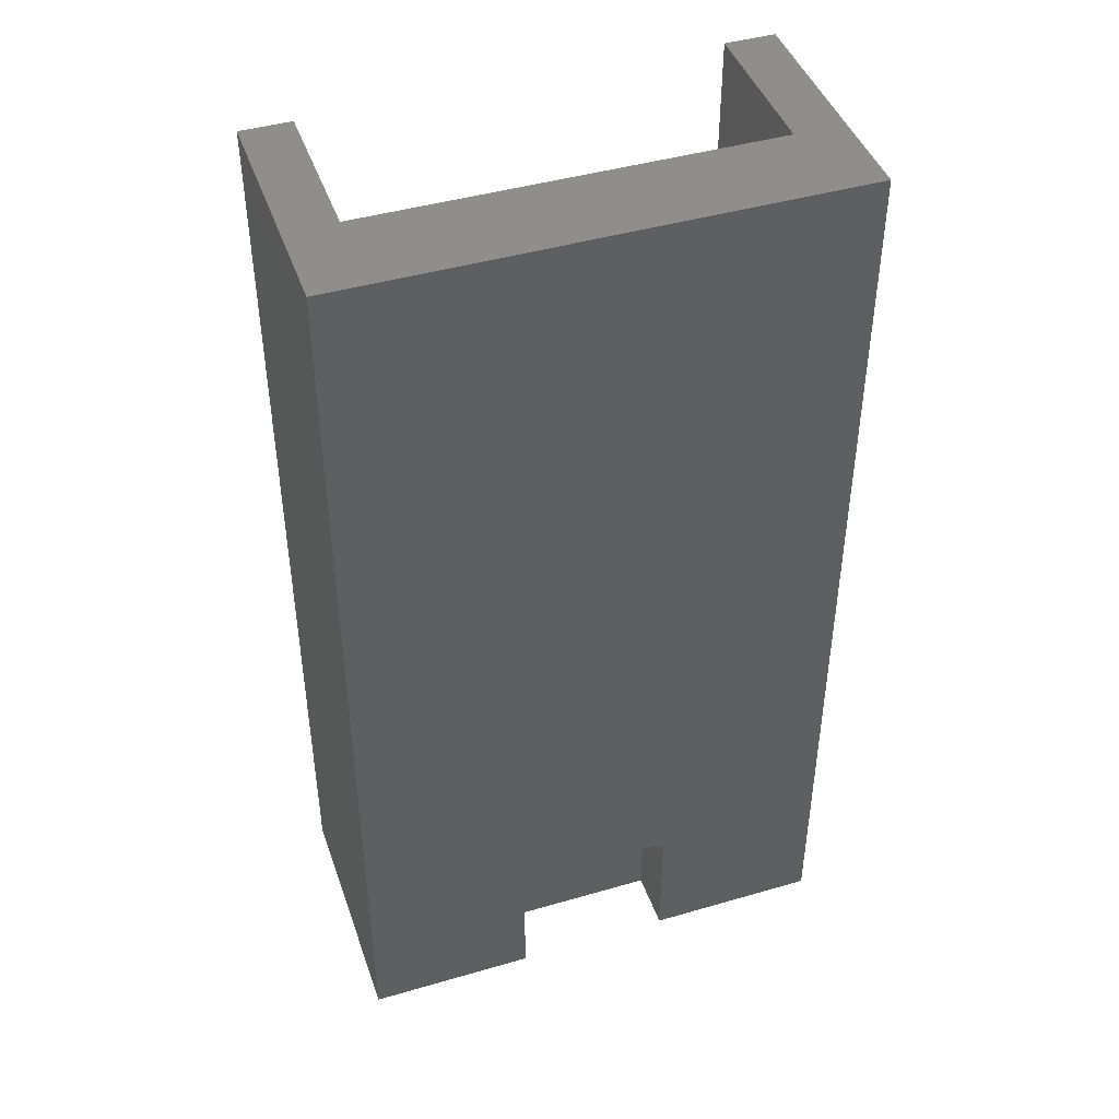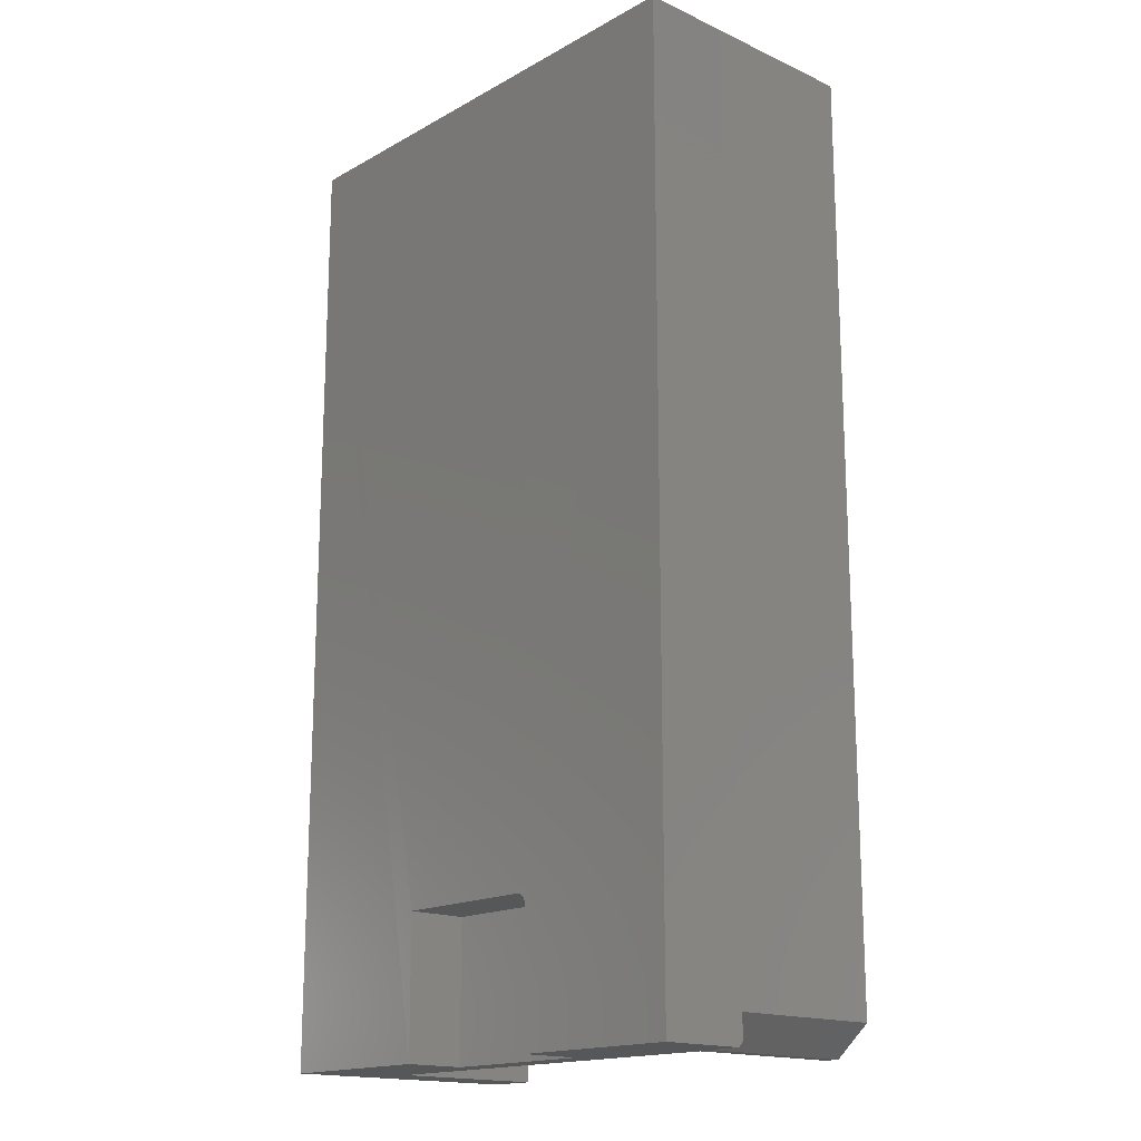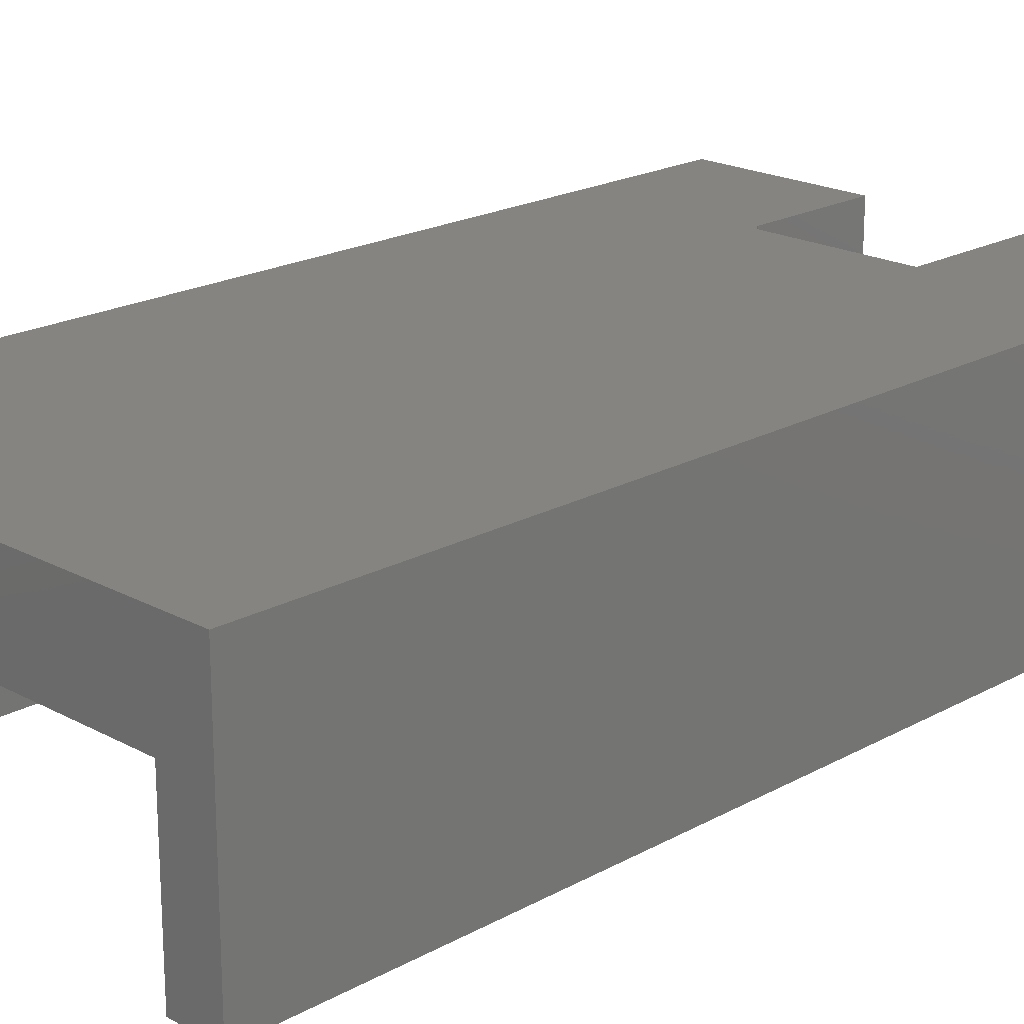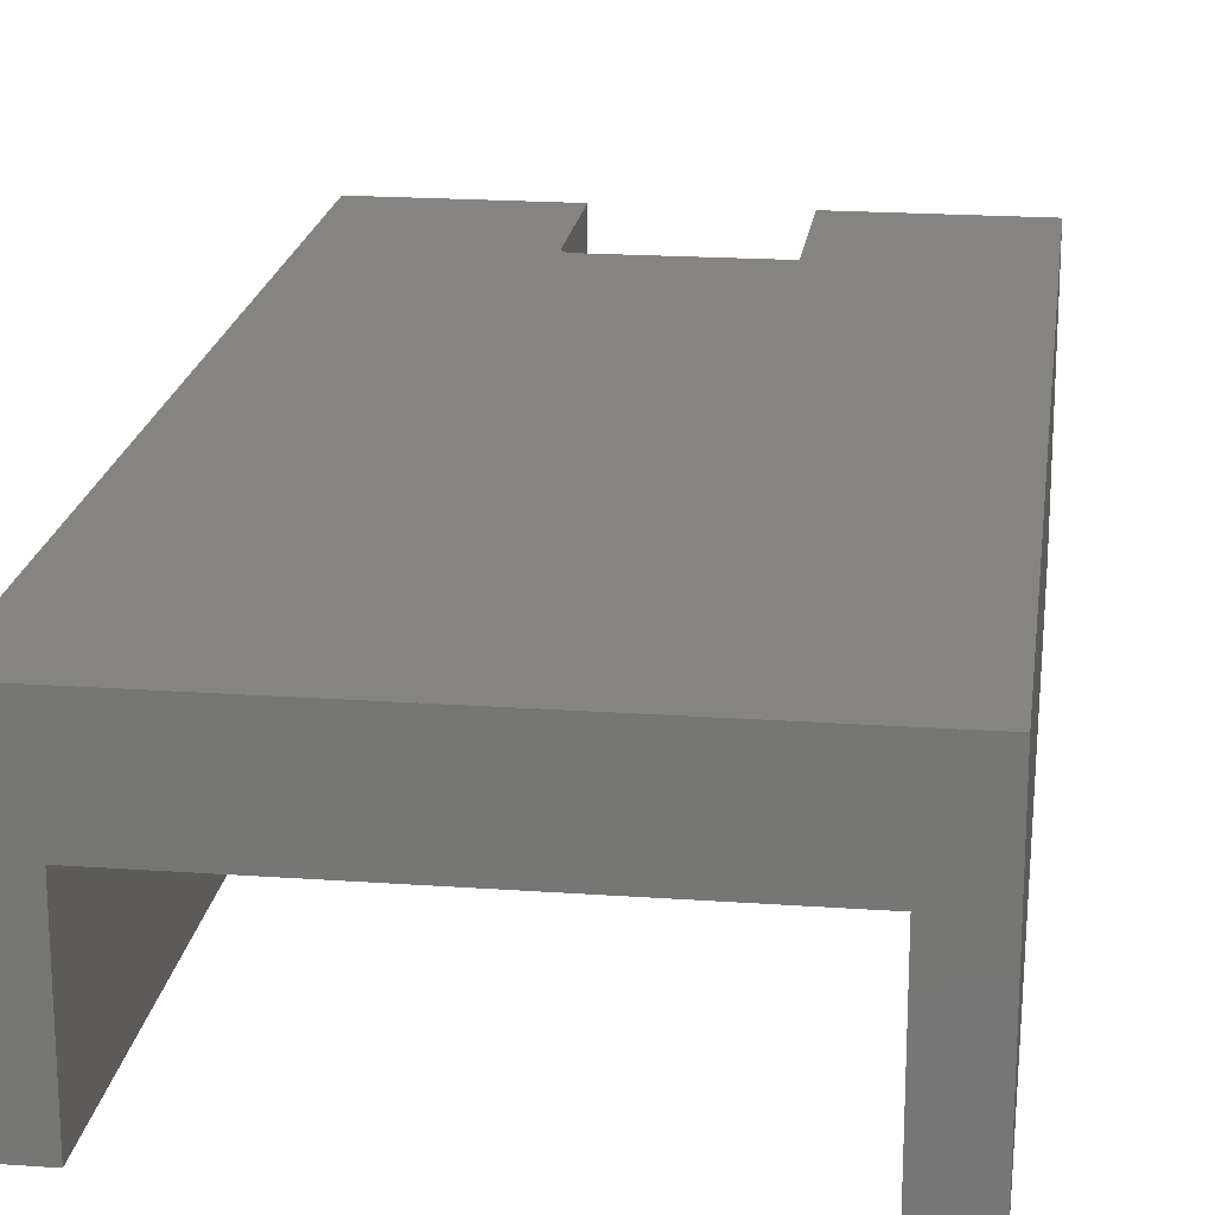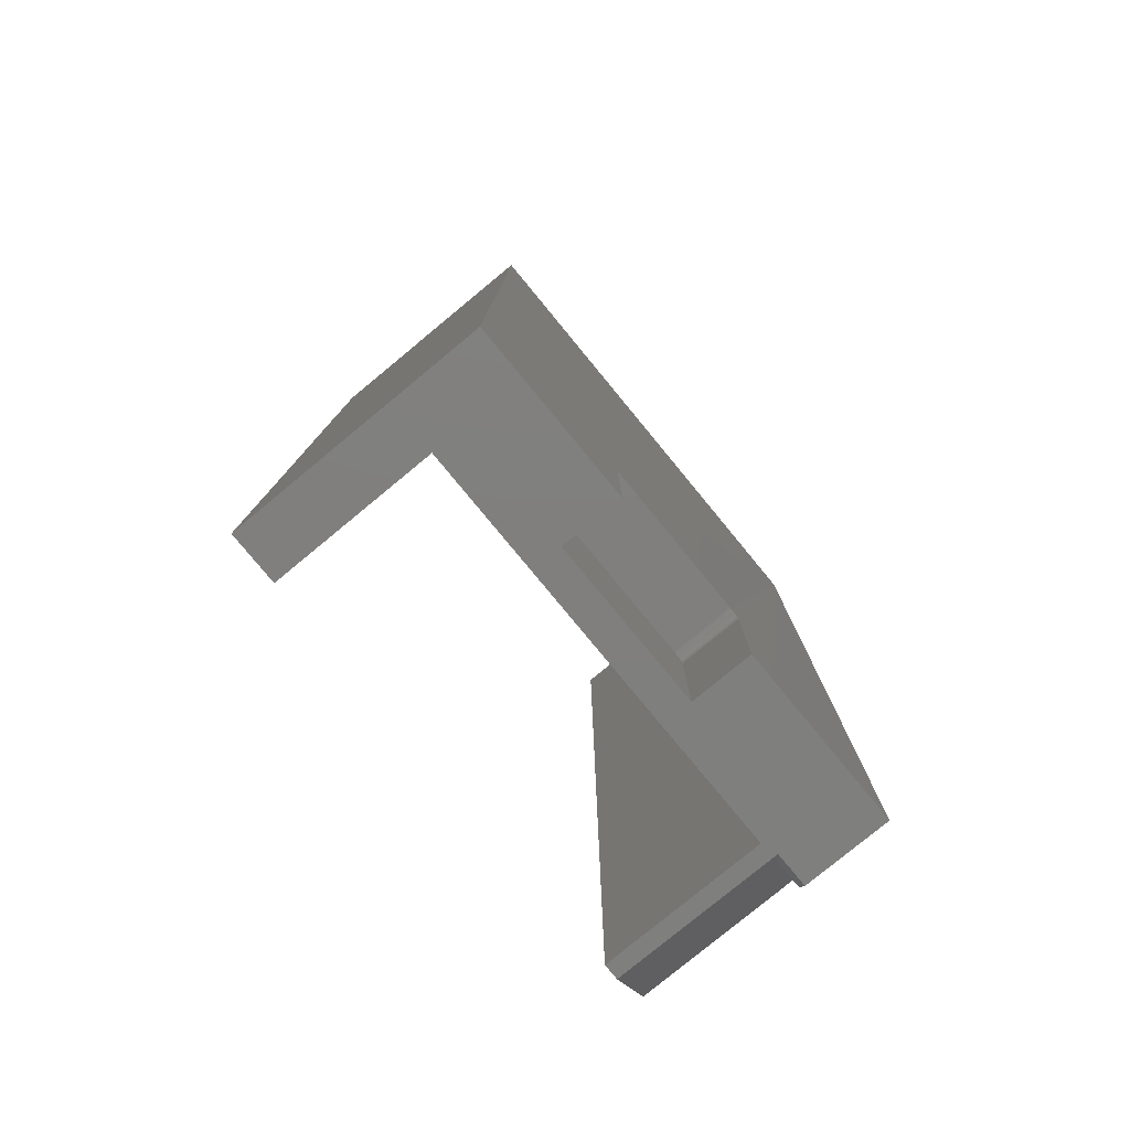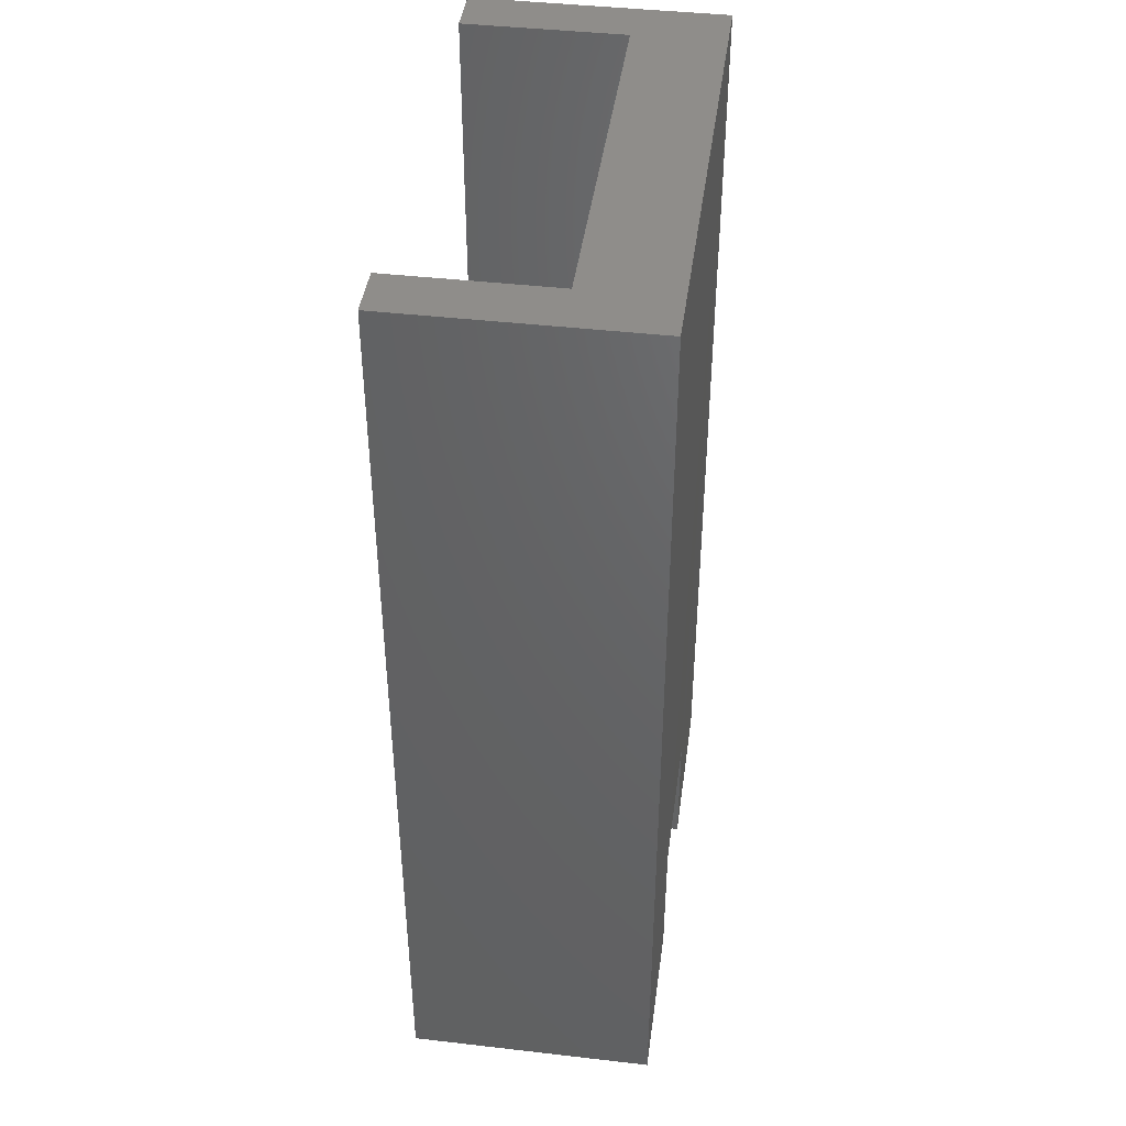
<metadata>
{"format":"stl","ext":"stl","renderer":"f3d","projection":"perspective","resolution":1024,"background":"white","views":[{"elev":44.0,"azim":-18.8,"up":"+Y"},{"elev":-16.9,"azim":47.7,"up":"+Y"},{"elev":20.2,"azim":-135.2,"up":"+Z"},{"elev":19.9,"azim":-172.5,"up":"+Z"},{"elev":-79.3,"azim":-50.5,"up":"+Y"},{"elev":42.6,"azim":-82.2,"up":"+Y"}]}
</metadata>
<code>
# stl→obj: 47 verts, 90 faces
v -0.125 -0.5312 0.2969
v 0.1094 -0.5312 0.2969
v -0.125 -0.5312 0.3916
v 0.1094 -0.5312 0.3912
v 0.125 -0.75 0.2969
v 0.125 -0.75 0.3912
v 0.125 -0.5469 0.2969
v 0.125 -0.5469 0.3912
v 0.1247 -0.5438 0.2969
v 0.1238 -0.5409 0.2969
v 0.1224 -0.5382 0.2969
v 0.1204 -0.5358 0.2969
v 0.1181 -0.5339 0.2969
v 0.1154 -0.5324 0.2969
v 0.1124 -0.5316 0.2969
v -0.125 -0.75 0.2969
v 0.3984 0.75 0.3912
v 0.1124 -0.5316 0.3912
v 0.1154 -0.5324 0.3912
v 0.1181 -0.5339 0.3912
v 0.1204 -0.5358 0.3912
v 0.1224 -0.5382 0.3912
v 0.3984 -0.75 0.3912
v 0.1238 -0.5409 0.3912
v 0.1247 -0.5438 0.3912
v -0.3906 -0.75 0.3912
v -0.125 -0.75 0.3912
v -0.3906 0.75 0.3912
v -0.3117 -0.75 0.25
v 0.3203 -0.75 0.25
v 0.3446 -0.75 0.2578
v -0.3906 -0.75 0
v -0.3117 -0.75 -4.834e-18
v 0.3984 -0.75 0.2578
v 0.3203 -0.75 0
v 0.3446 -0.75 -1.485e-18
v 0.3203 0.75 0
v 0.3993 0.75 -4.834e-18
v 0.3993 -0.7031 -4.834e-18
v 0.3984 -0.7422 0.25
v 0.3984 -0.7038 0.25
v 0.3984 0.75 0.25
v 0.3537 -0.7422 0.25
v -0.3906 0.75 0
v 0.3203 0.75 0.25
v -0.3117 0.75 0.25
v -0.3117 0.75 -4.834e-18
f 1 2 3
f 3 2 4
f 5 6 7
f 7 6 8
f 7 9 10
f 5 7 10
f 5 10 11
f 5 11 12
f 5 12 13
f 5 13 14
f 5 14 15
f 5 15 2
f 5 2 1
f 5 1 16
f 17 4 18
f 17 18 19
f 17 19 20
f 17 20 21
f 17 21 22
f 23 17 22
f 23 22 24
f 23 24 25
f 23 25 8
f 23 8 6
f 26 27 28
f 28 27 3
f 28 3 17
f 17 3 4
f 12 20 13
f 13 20 19
f 13 19 14
f 14 19 18
f 14 18 15
f 15 18 4
f 15 4 2
f 20 12 21
f 21 12 11
f 21 11 22
f 22 11 10
f 22 10 24
f 24 10 9
f 24 9 25
f 25 9 7
f 25 7 8
f 29 30 31
f 29 31 5
f 29 5 16
f 29 16 27
f 29 27 26
f 29 26 32
f 29 32 33
f 23 6 34
f 34 6 5
f 34 5 31
f 35 36 30
f 30 36 31
f 27 16 3
f 3 16 1
f 37 38 35
f 35 38 39
f 35 39 36
f 23 34 40
f 23 40 41
f 23 41 42
f 23 42 17
f 43 41 40
f 31 36 43
f 43 36 39
f 43 39 41
f 28 44 26
f 26 44 32
f 31 43 34
f 34 43 40
f 42 45 17
f 17 45 46
f 17 46 28
f 28 46 47
f 28 47 44
f 37 45 38
f 38 45 42
f 44 47 32
f 32 47 33
f 46 45 29
f 29 45 30
f 38 42 39
f 39 42 41
f 45 37 30
f 30 37 35
f 47 46 33
f 33 46 29

</code>
